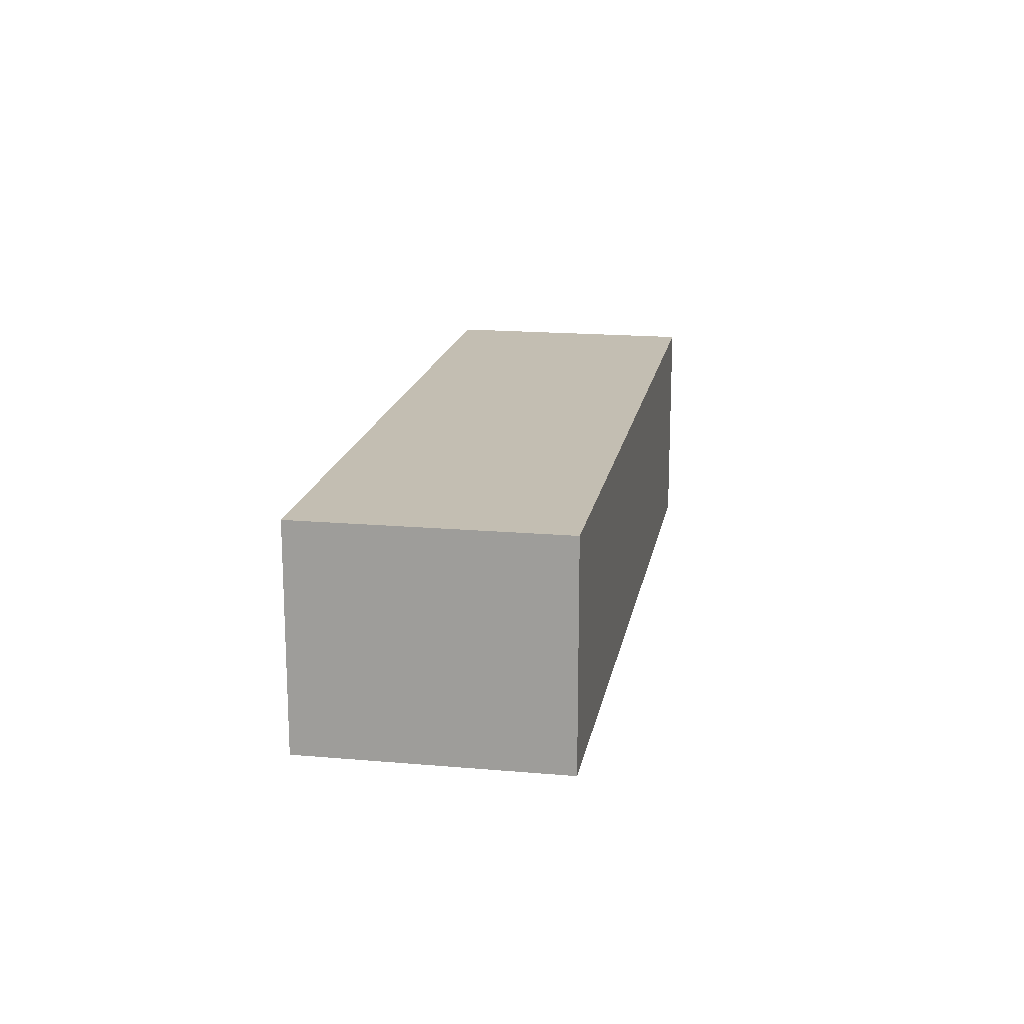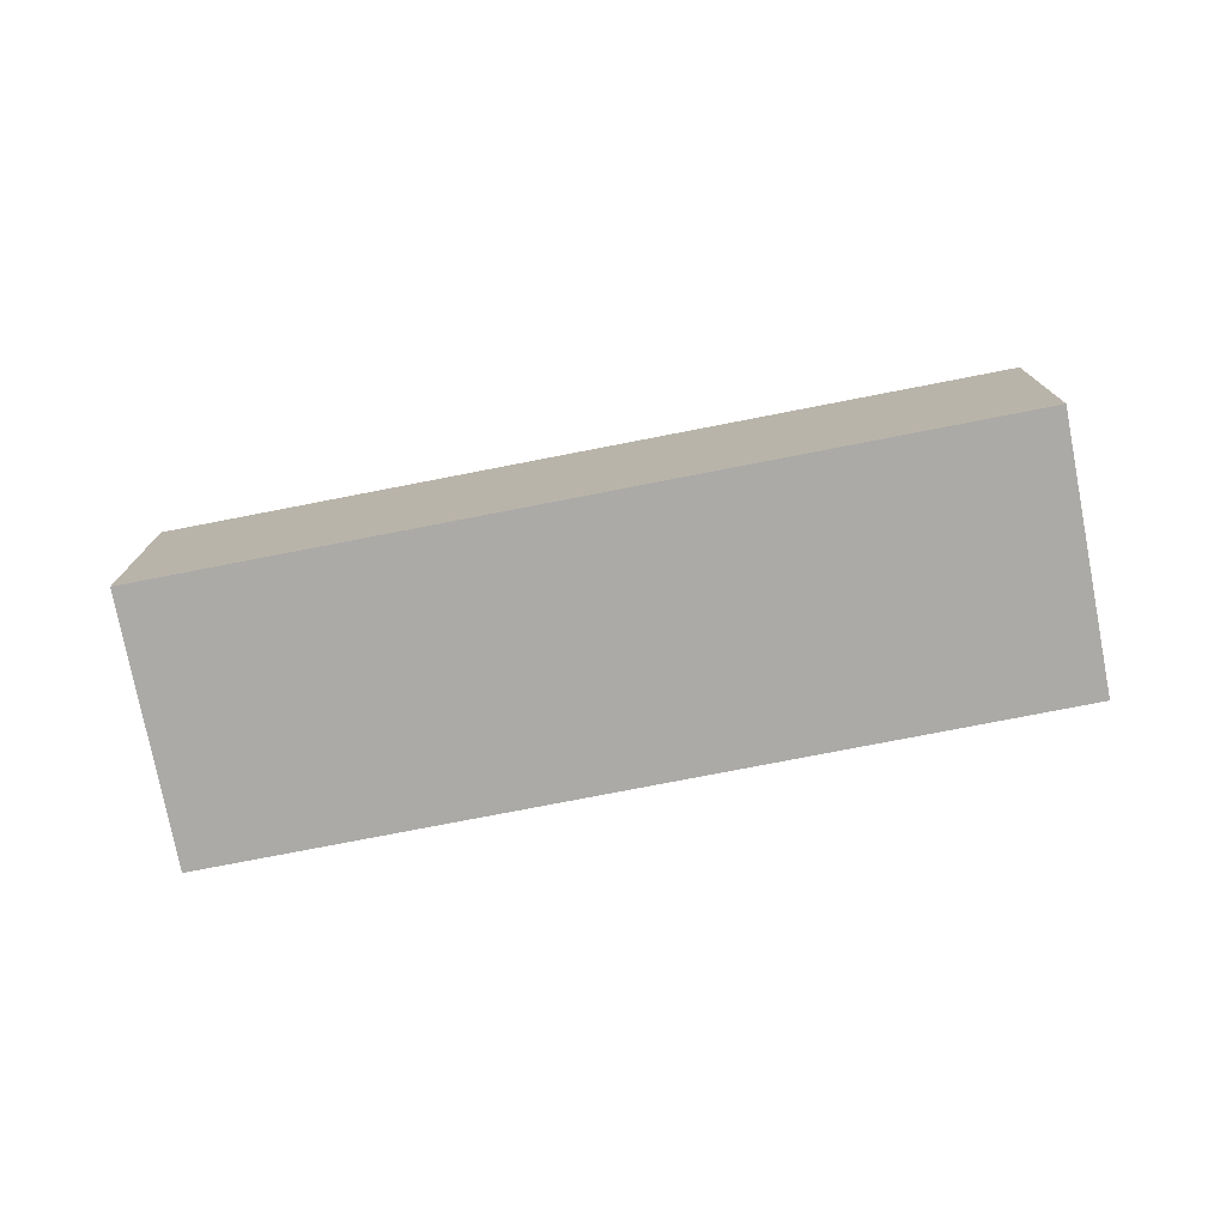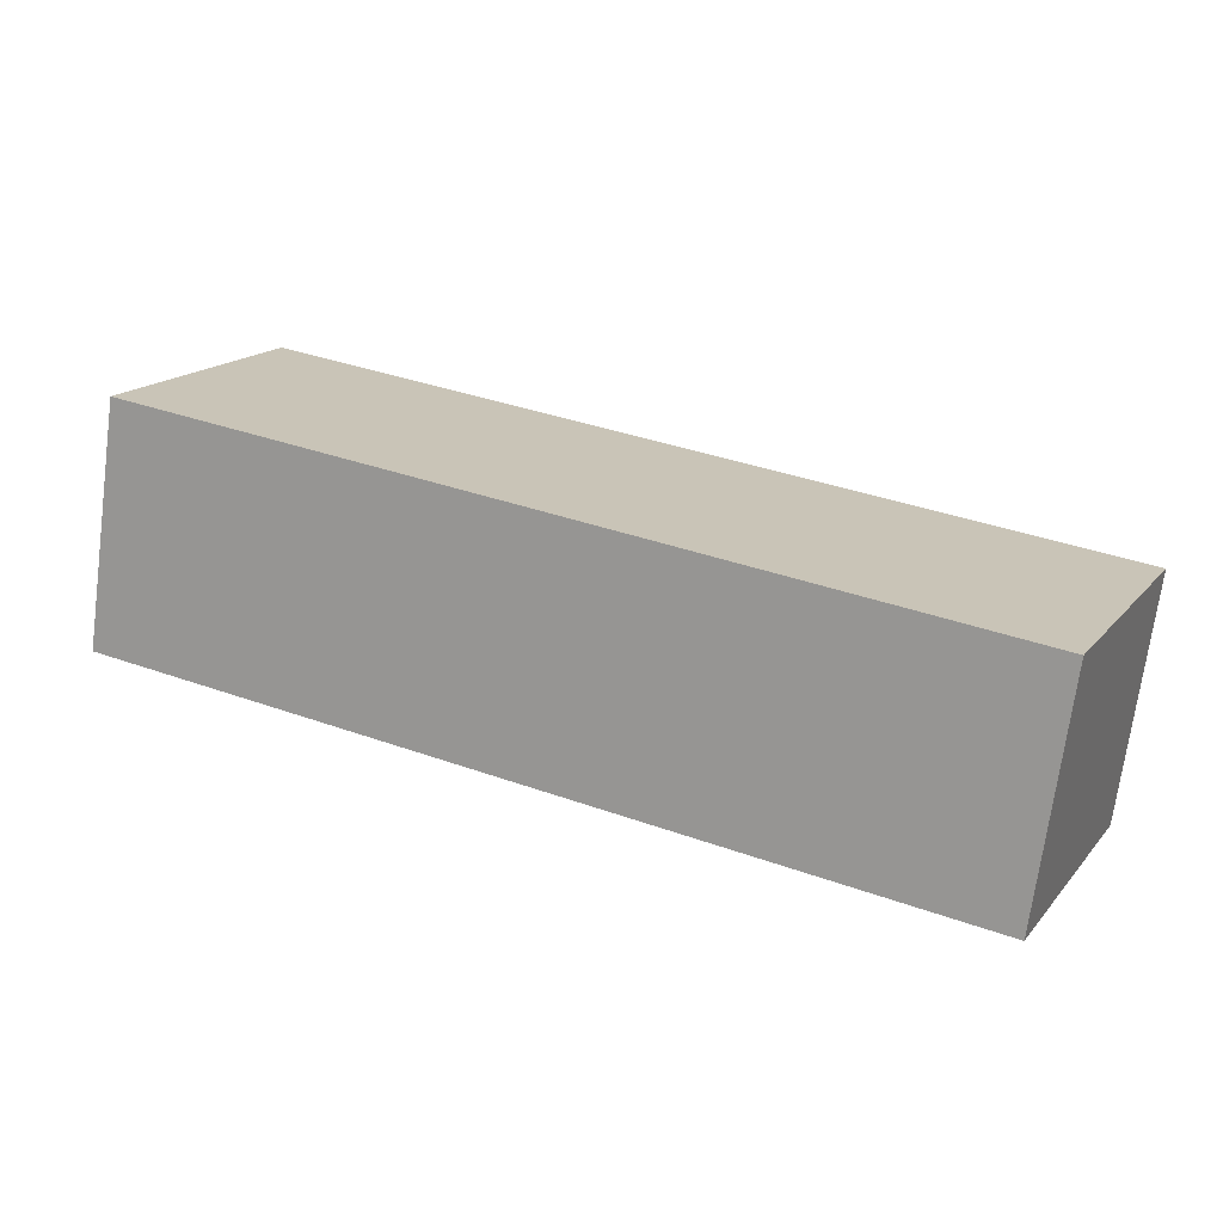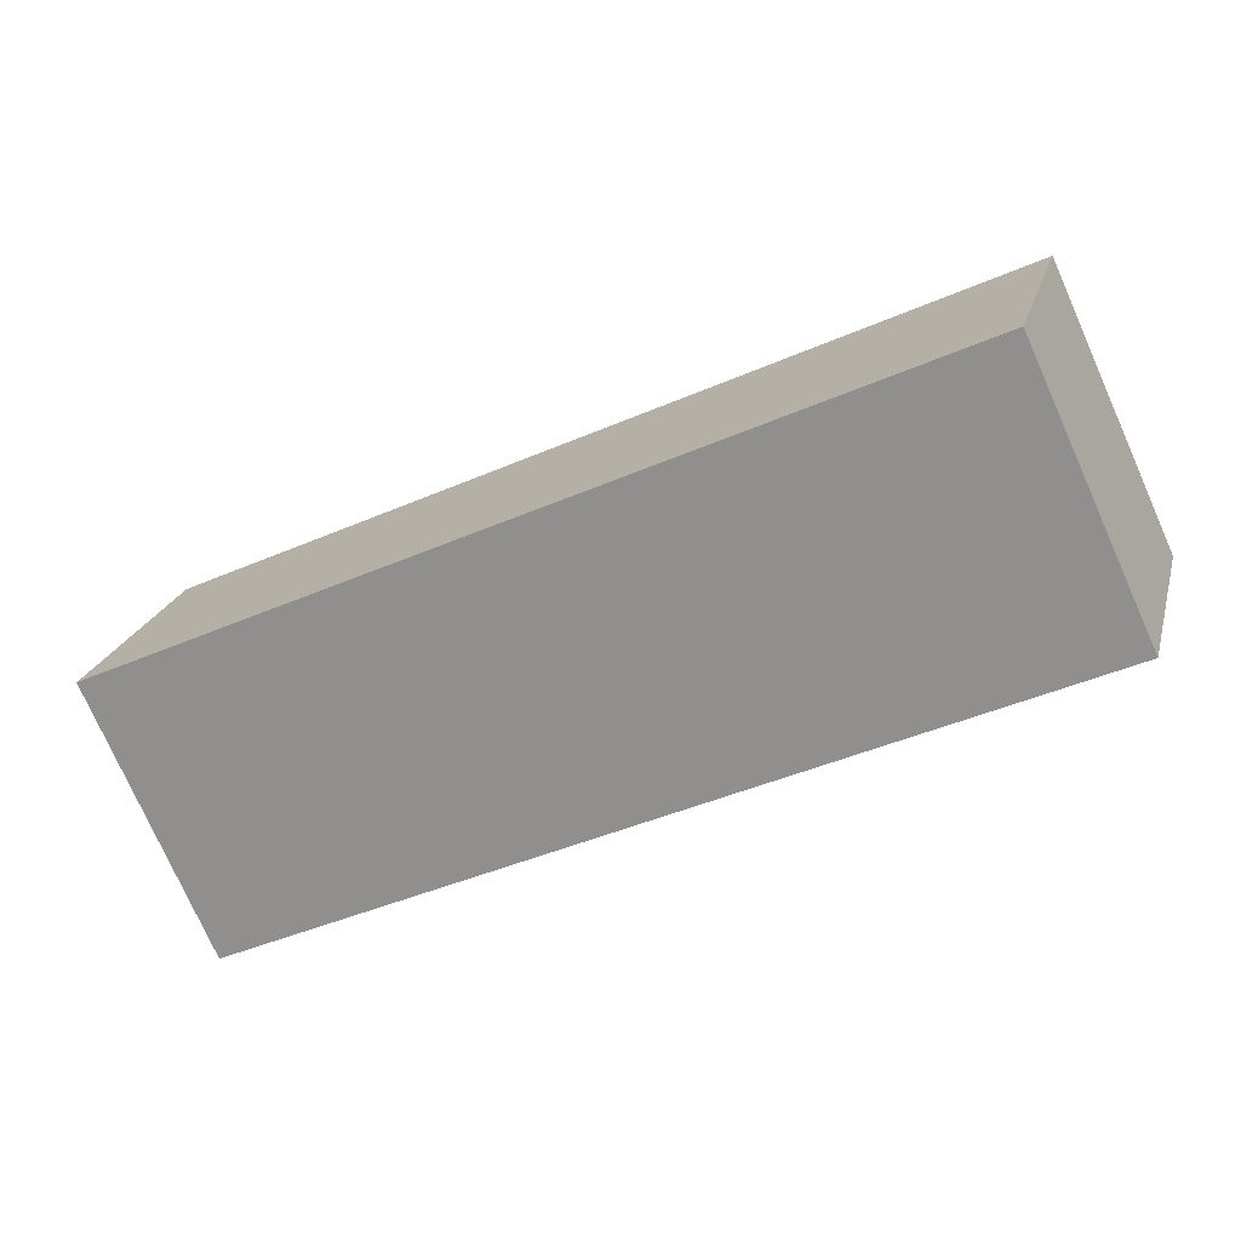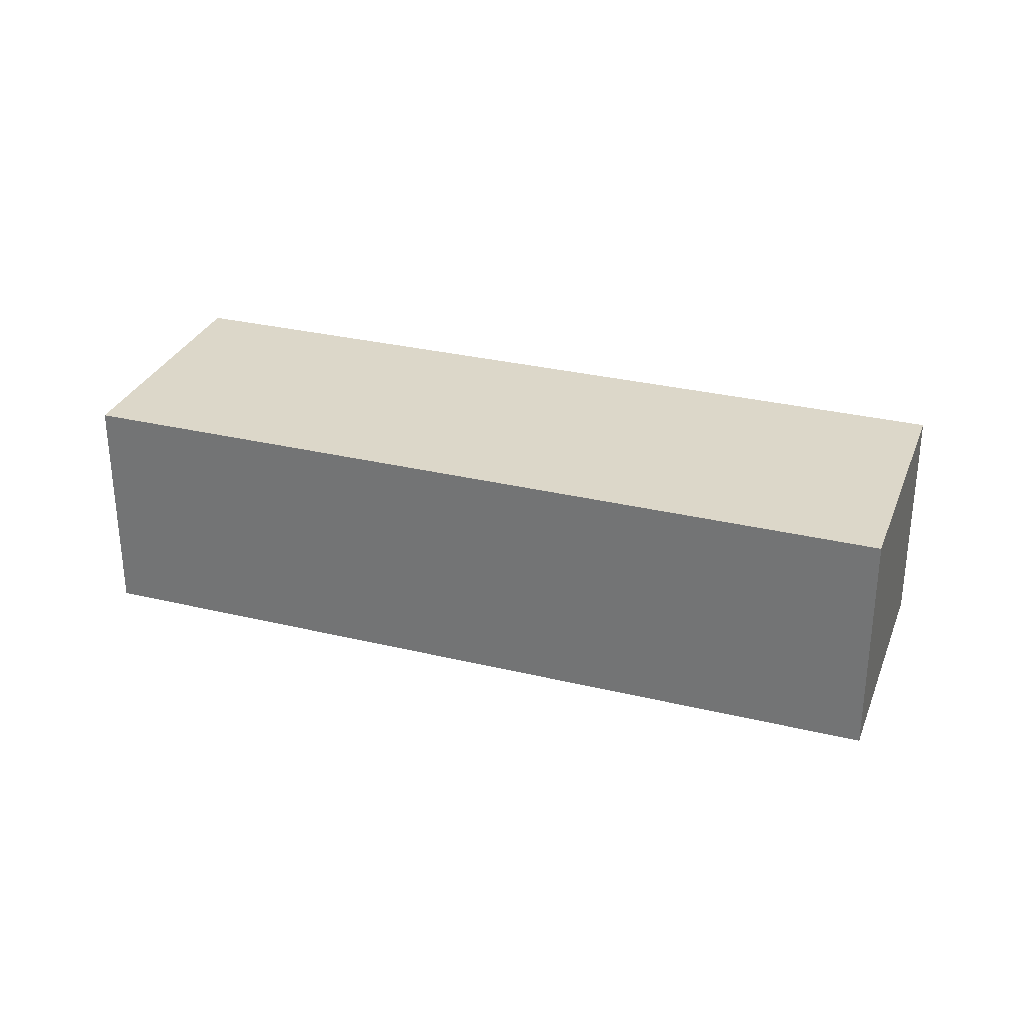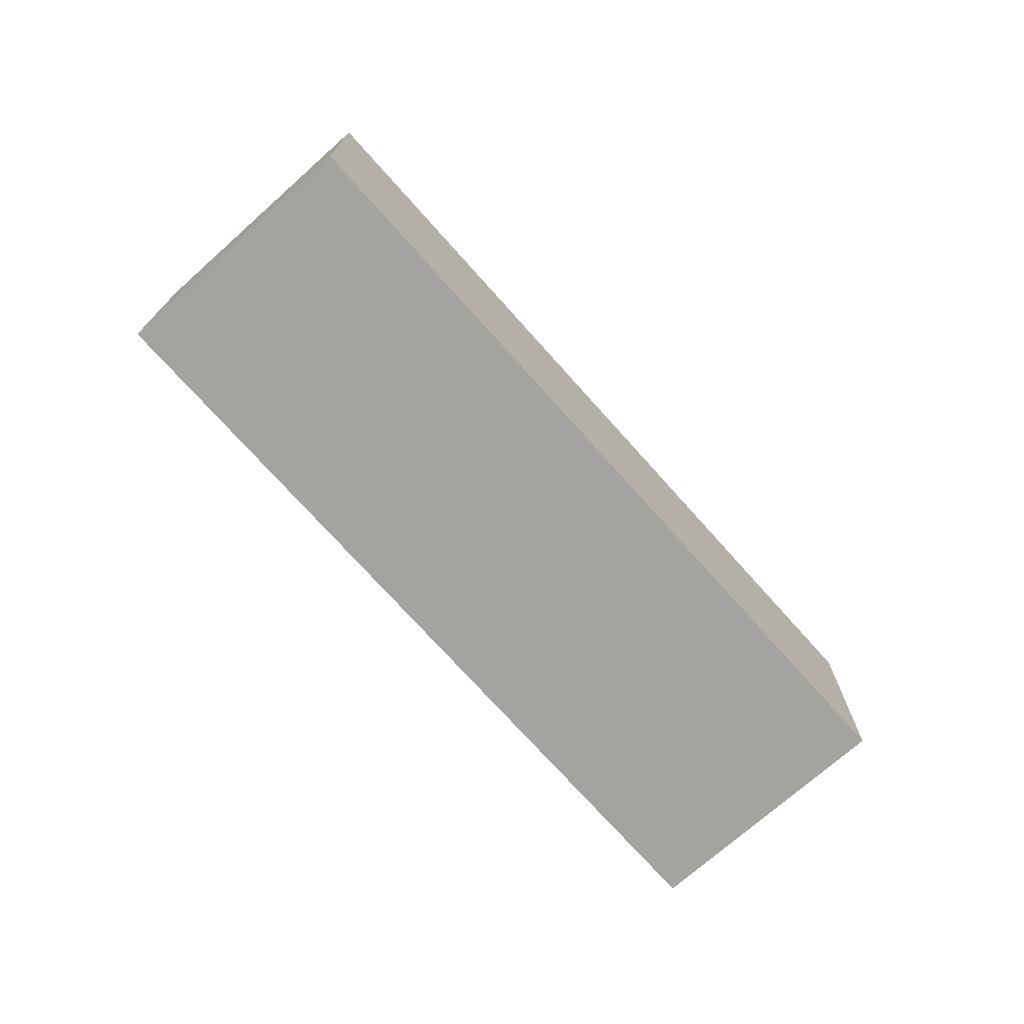
<metadata>
{"format":"obj","ext":"obj","renderer":"f3d","projection":"perspective","resolution":1024,"background":"white","views":[{"elev":17.3,"azim":-104.7,"up":"+Y"},{"elev":-76.0,"azim":-13.8,"up":"+Y"},{"elev":-70.9,"azim":172.4,"up":"+Z"},{"elev":21.2,"azim":14.2,"up":"+Z"},{"elev":30.3,"azim":174.4,"up":"+Y"},{"elev":-72.9,"azim":106.9,"up":"+Y"}]}
</metadata>
<code>
v  3.201 8.61 -6.981
v  32.97 8.61 4.102
v  4.226 8.61 -9.217
v  0 8.61 5.272e-16
v  5.644 8.61 2.61
v  10.86 8.61 5.022
v  28.72 8.61 13.28
v  28.72 -8.132e-16 13.28
v  32.97 -2.512e-16 4.102
v  4.226 5.644e-16 -9.217
v  0 0 0
v  3.201 4.275e-16 -6.981
v  5.644 -1.598e-16 2.61
v  10.86 -3.075e-16 5.022
g defaultobject
f 1 2 3
f 2 1 4
f 2 4 5
f 2 5 6
f 2 6 7
f 8 2 7
f 2 8 9
f 9 3 2
f 3 9 10
f 10 1 3
f 1 10 4
f 4 10 11
f 11 10 12
f 11 5 4
f 5 11 13
f 5 13 6
f 6 13 7
f 7 13 14
f 7 14 8
f 9 12 10
f 12 9 11
f 11 9 13
f 13 9 14
f 14 9 8

</code>
